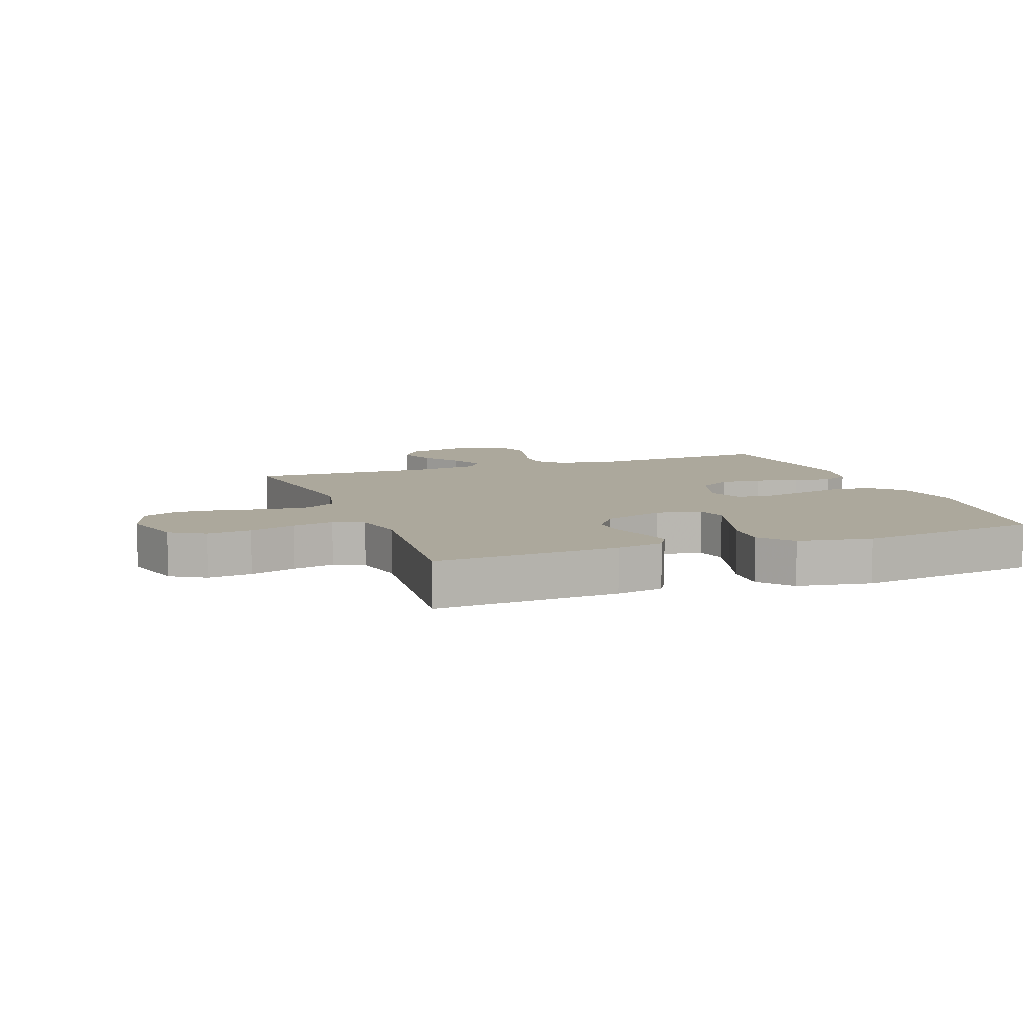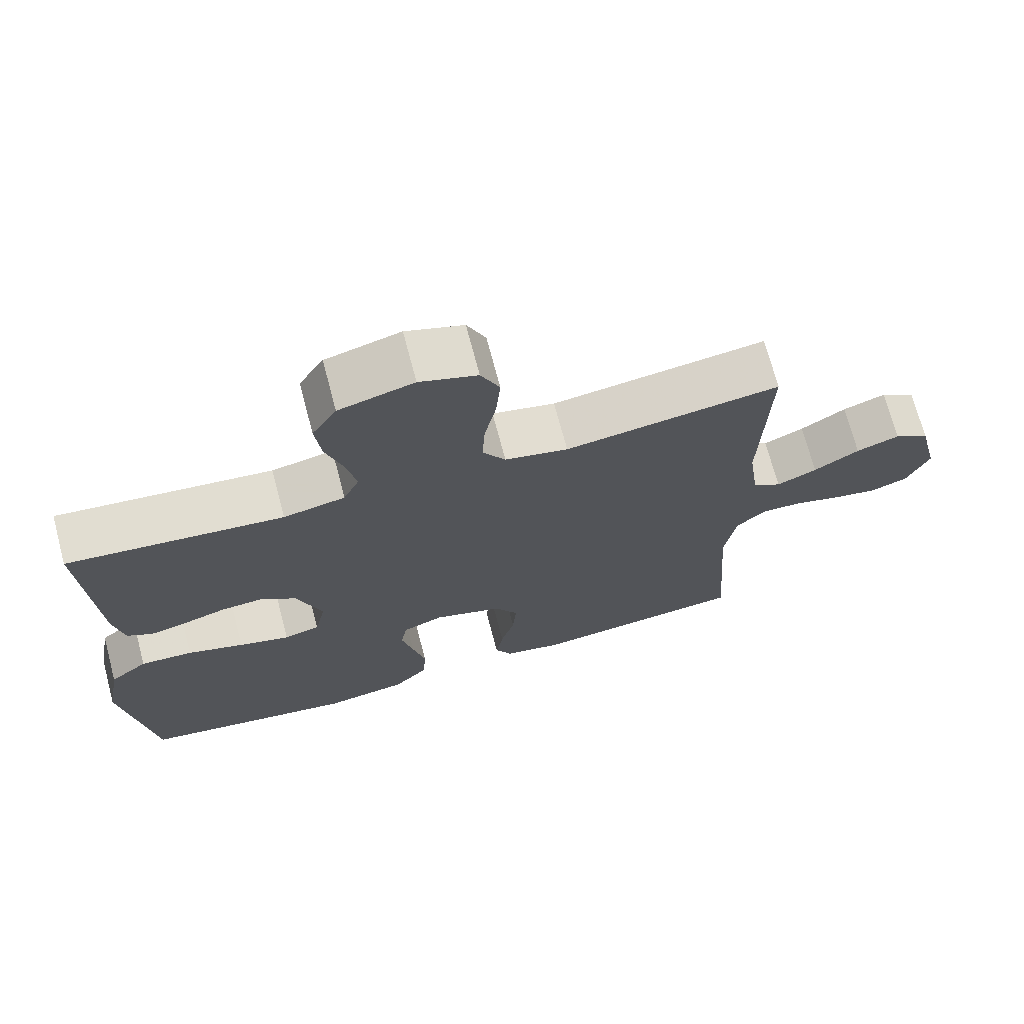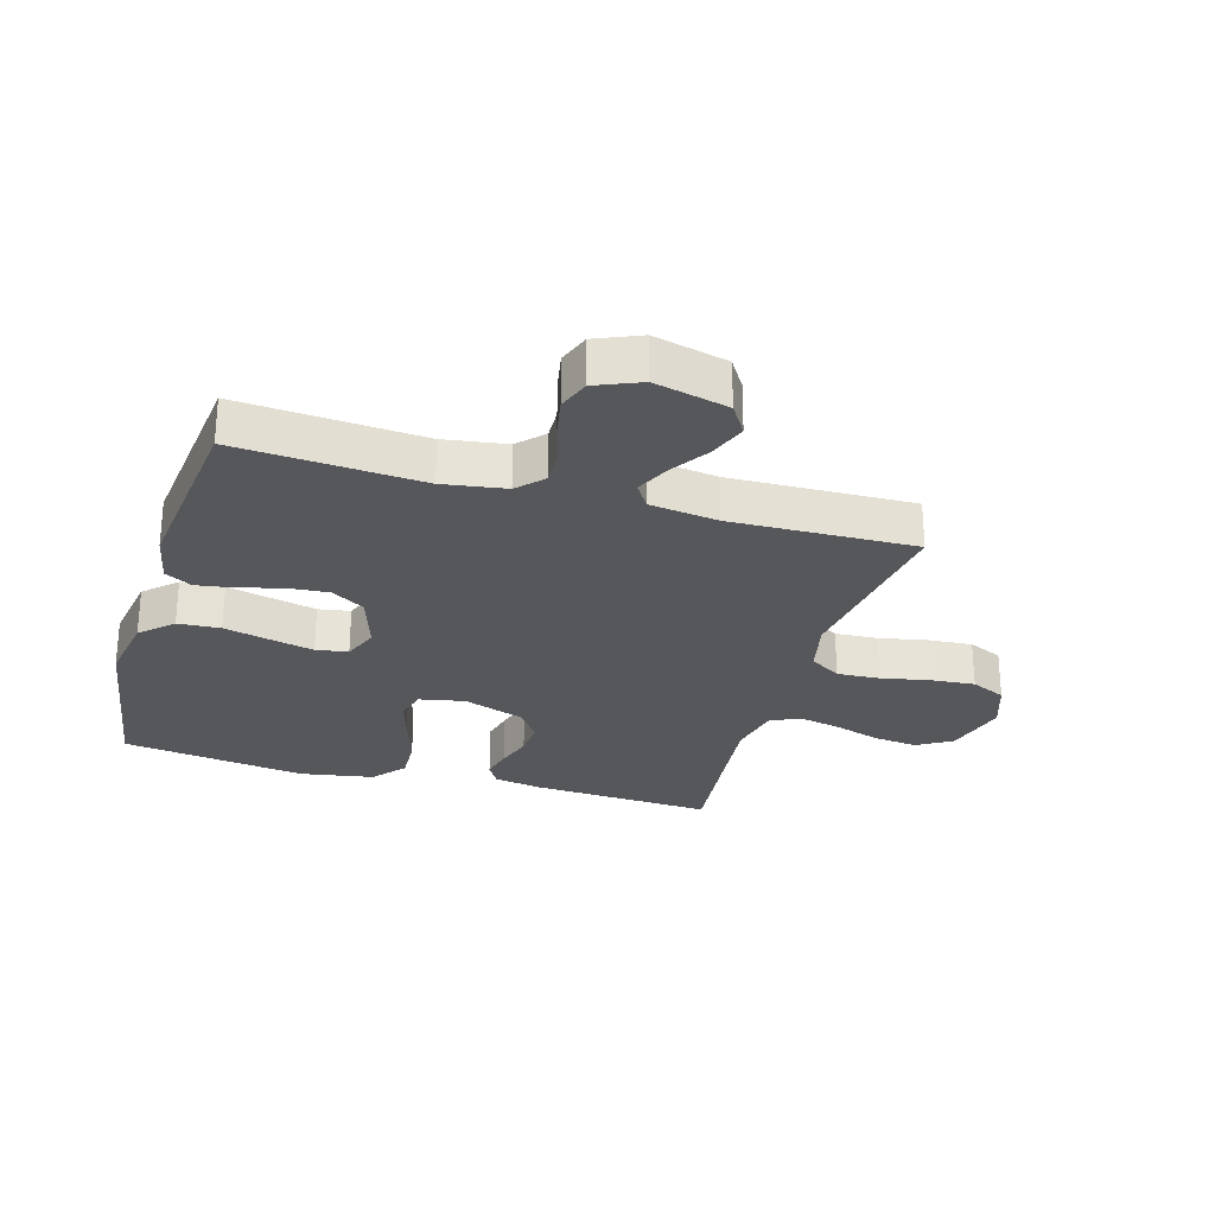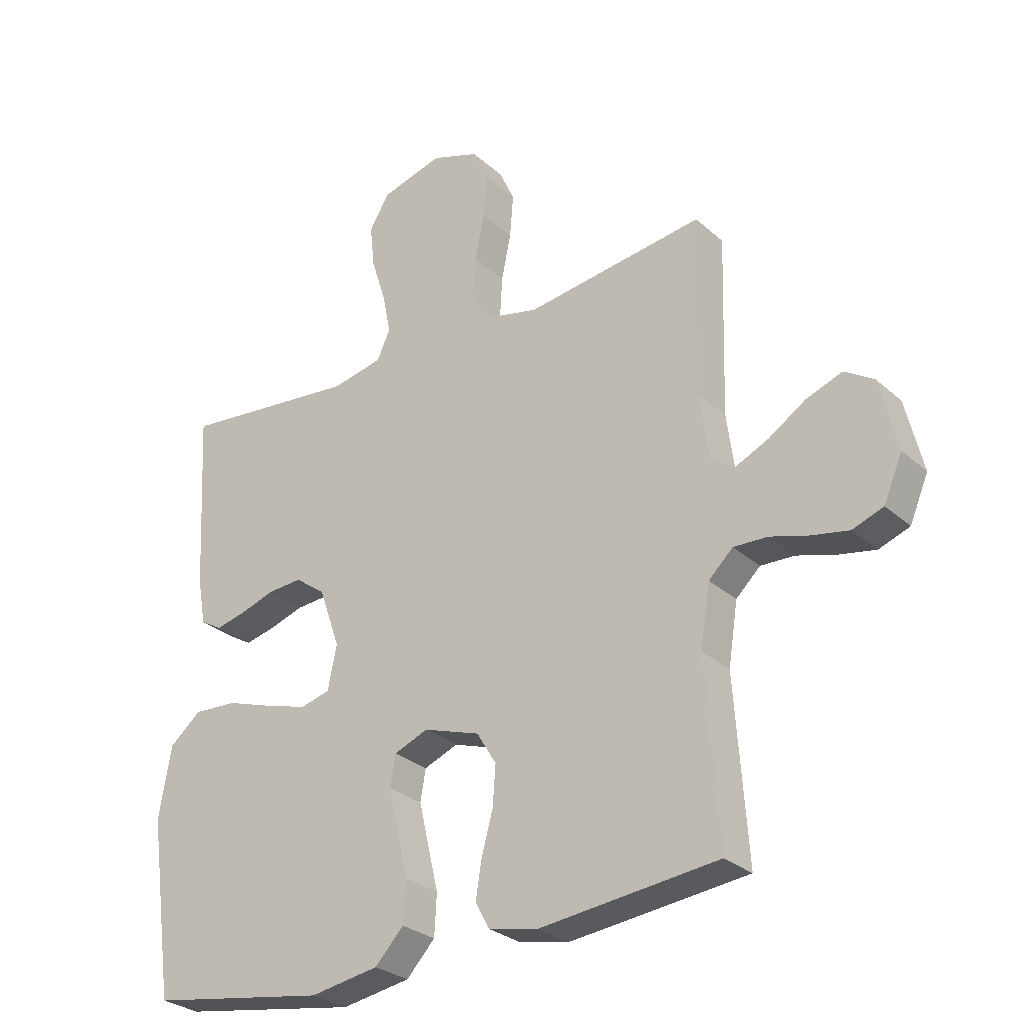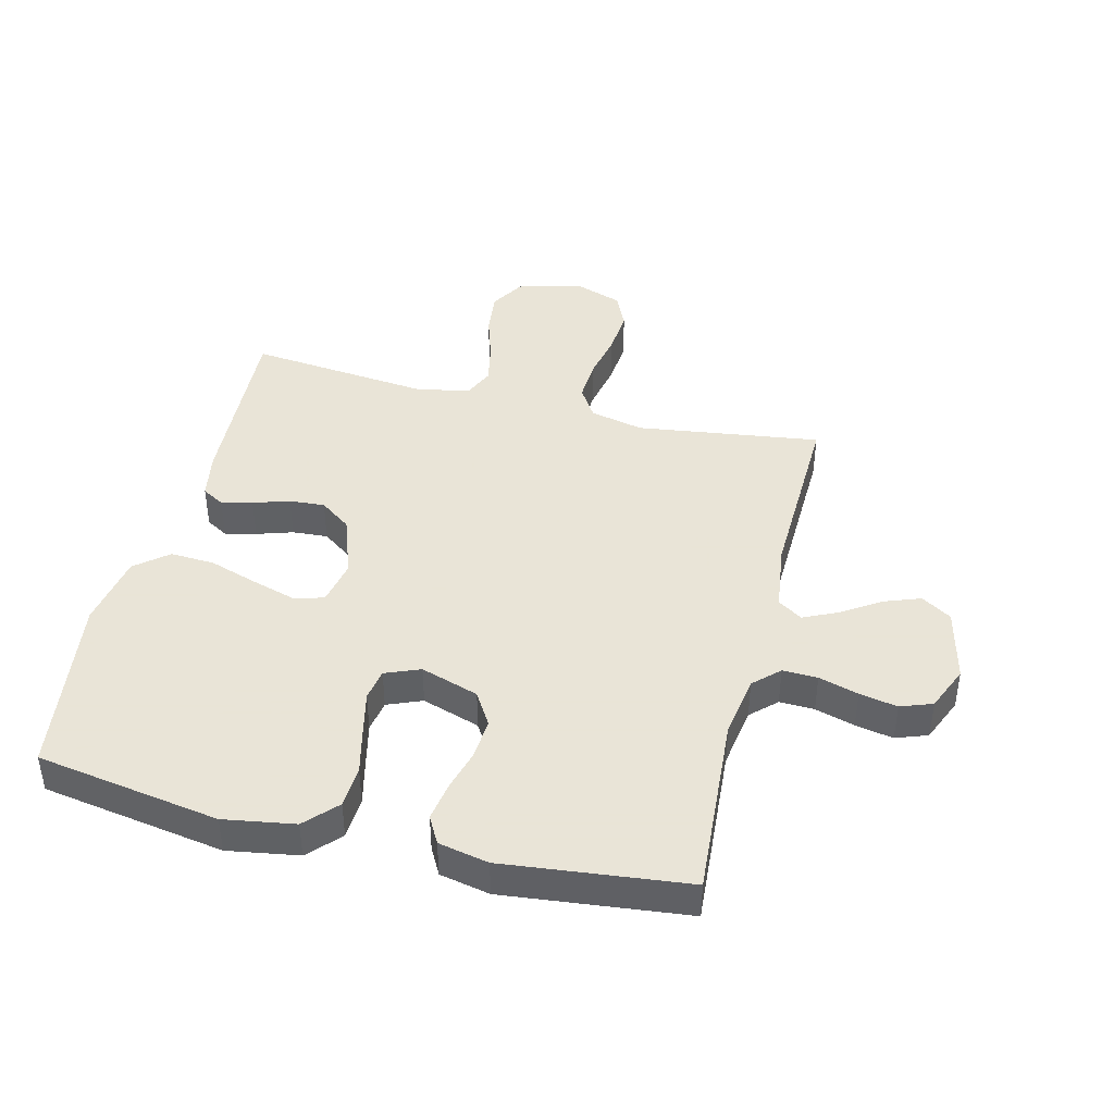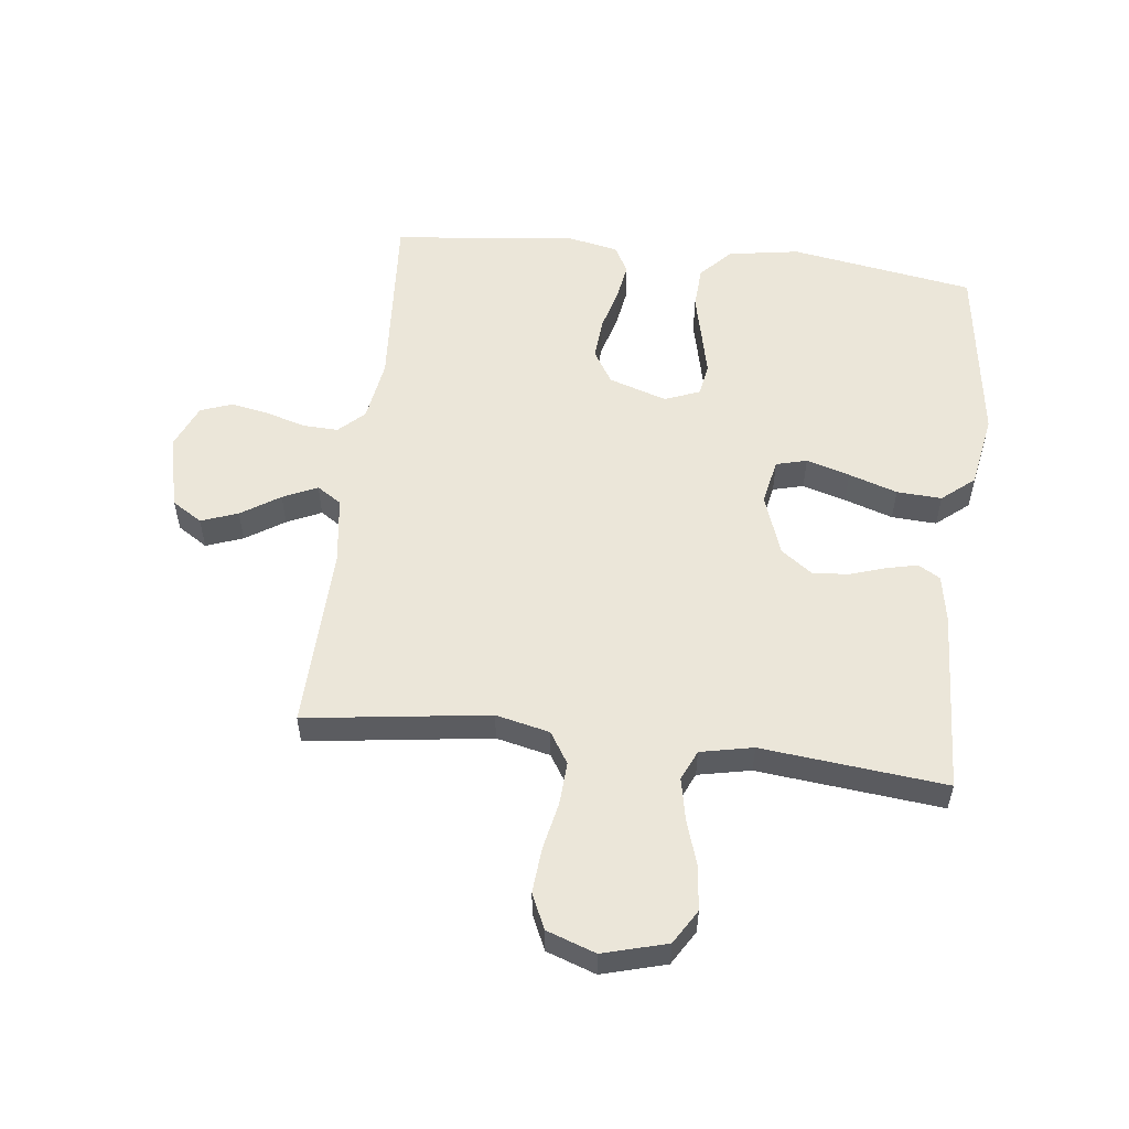
<metadata>
{"format":"obj","ext":"obj","renderer":"f3d","projection":"perspective","resolution":1024,"background":"white","views":[{"elev":8.5,"azim":69.7,"up":"+Y"},{"elev":71.2,"azim":165.2,"up":"+Z"},{"elev":-27.2,"azim":-106.4,"up":"+Y"},{"elev":-28.4,"azim":-142.7,"up":"+Z"},{"elev":42.8,"azim":-166.1,"up":"+Y"},{"elev":55.2,"azim":6.8,"up":"+Y"}]}
</metadata>
<code>
v -0.5 0.07 -0.5
v -0.479 0.07 -0.2
v -0.495 0.07 -0.098
v -0.536 0.07 -0.059
v -0.593 0.07 -0.061
v -0.658 0.07 -0.08
v -0.72 0.07 -0.092
v -0.772 0.07 -0.073
v -0.803 0.07 0
v -0.774 0.07 0.121
v -0.725 0.07 0.152
v -0.665 0.07 0.13
v -0.602 0.07 0.089
v -0.546 0.07 0.063
v -0.506 0.07 0.089
v -0.491 0.07 0.2
v -0.5 0.07 0.5
v -0.2 0.07 0.459
v -0.112 0.07 0.479
v -0.08 0.07 0.53
v -0.084 0.07 0.6
v -0.1 0.07 0.678
v -0.106 0.07 0.751
v -0.08 0.07 0.808
v 0 0.07 0.836
v 0.104 0.07 0.807
v 0.138 0.07 0.751
v 0.13 0.07 0.679
v 0.106 0.07 0.604
v 0.092 0.07 0.536
v 0.114 0.07 0.487
v 0.2 0.07 0.469
v 0.5 0.07 0.5
v 0.484 0.07 0.2
v 0.47 0.07 0.123
v 0.434 0.07 0.102
v 0.383 0.07 0.114
v 0.324 0.07 0.133
v 0.266 0.07 0.137
v 0.215 0.07 0.1
v 0.18 0.07 0
v 0.195 0.07 -0.074
v 0.245 0.07 -0.087
v 0.316 0.07 -0.066
v 0.395 0.07 -0.04
v 0.468 0.07 -0.036
v 0.521 0.07 -0.08
v 0.542 0.07 -0.2
v 0.5 0.07 -0.5
v 0.2 0.07 -0.549
v 0.084 0.07 -0.53
v 0.036 0.07 -0.479
v 0.032 0.07 -0.41
v 0.05 0.07 -0.334
v 0.066 0.07 -0.264
v 0.057 0.07 -0.212
v 0 0.07 -0.189
v -0.095 0.07 -0.22
v -0.128 0.07 -0.274
v -0.123 0.07 -0.341
v -0.104 0.07 -0.41
v -0.094 0.07 -0.472
v -0.118 0.07 -0.516
v -0.2 0.07 -0.533
v -0.5 0 -0.5
v -0.479 0 -0.2
v -0.495 0 -0.098
v -0.536 0 -0.059
v -0.593 0 -0.061
v -0.658 0 -0.08
v -0.72 0 -0.092
v -0.772 0 -0.073
v -0.803 0 0
v -0.774 0 0.121
v -0.725 0 0.152
v -0.665 0 0.13
v -0.602 0 0.089
v -0.546 0 0.063
v -0.506 0 0.089
v -0.491 0 0.2
v -0.5 0 0.5
v -0.2 0 0.459
v -0.112 0 0.479
v -0.08 0 0.53
v -0.084 0 0.6
v -0.1 0 0.678
v -0.106 0 0.751
v -0.08 0 0.808
v 0 0 0.836
v 0.104 0 0.807
v 0.138 0 0.751
v 0.13 0 0.679
v 0.106 0 0.604
v 0.092 0 0.536
v 0.114 0 0.487
v 0.2 0 0.469
v 0.5 0 0.5
v 0.484 0 0.2
v 0.47 0 0.123
v 0.434 0 0.102
v 0.383 0 0.114
v 0.324 0 0.133
v 0.266 0 0.137
v 0.215 0 0.1
v 0.18 0 0
v 0.195 0 -0.074
v 0.245 0 -0.087
v 0.316 0 -0.066
v 0.395 0 -0.04
v 0.468 0 -0.036
v 0.521 0 -0.08
v 0.542 0 -0.2
v 0.5 0 -0.5
v 0.2 0 -0.549
v 0.084 0 -0.53
v 0.036 0 -0.479
v 0.032 0 -0.41
v 0.05 0 -0.334
v 0.066 0 -0.264
v 0.057 0 -0.212
v 0 0 -0.189
v -0.095 0 -0.22
v -0.128 0 -0.274
v -0.123 0 -0.341
v -0.104 0 -0.41
v -0.094 0 -0.472
v -0.118 0 -0.516
v -0.2 0 -0.533
f 63 64 1 2
f 60 61 62 63
f 59 60 63 2
f 58 59 2 3
f 57 58 3 4
f 51 52 53 54
f 51 54 55
f 50 51 55
f 49 50 55 56
f 47 48 49 56
f 44 45 46 47
f 43 44 47 56
f 35 36 37 38
f 35 38 39
f 32 33 34 35
f 31 32 35 39
f 30 31 39 40
f 26 27 28 29
f 26 29 30
f 25 26 30
f 21 22 23 24
f 20 21 24 25
f 16 17 18
f 15 16 18 19
f 10 11 12 13
f 10 13 14
f 9 10 14
f 8 9 14
f 5 6 7 8
f 5 8 14
f 4 5 14 15
f 42 43 56 57
f 41 42 57 4
f 20 25 30 40
f 19 20 40 41
f 4 15 19 41
f 66 65 128 127
f 127 126 125 124
f 66 127 124 123
f 67 66 123 122
f 68 67 122 121
f 118 117 116 115
f 119 118 115
f 119 115 114
f 120 119 114 113
f 120 113 112 111
f 111 110 109 108
f 120 111 108 107
f 102 101 100 99
f 103 102 99
f 99 98 97 96
f 103 99 96 95
f 104 103 95 94
f 93 92 91 90
f 94 93 90
f 94 90 89
f 88 87 86 85
f 89 88 85 84
f 82 81 80
f 83 82 80 79
f 77 76 75 74
f 78 77 74
f 78 74 73
f 78 73 72
f 72 71 70 69
f 78 72 69
f 79 78 69 68
f 121 120 107 106
f 68 121 106 105
f 104 94 89 84
f 105 104 84 83
f 105 83 79 68
f 1 65 66 2
f 2 66 67 3
f 3 67 68 4
f 4 68 69 5
f 5 69 70 6
f 6 70 71 7
f 7 71 72 8
f 8 72 73 9
f 9 73 74 10
f 10 74 75 11
f 11 75 76 12
f 12 76 77 13
f 13 77 78 14
f 14 78 79 15
f 15 79 80 16
f 16 80 81 17
f 17 81 82 18
f 18 82 83 19
f 19 83 84 20
f 20 84 85 21
f 21 85 86 22
f 22 86 87 23
f 23 87 88 24
f 24 88 89 25
f 25 89 90 26
f 26 90 91 27
f 27 91 92 28
f 28 92 93 29
f 29 93 94 30
f 30 94 95 31
f 31 95 96 32
f 32 96 97 33
f 33 97 98 34
f 34 98 99 35
f 35 99 100 36
f 36 100 101 37
f 37 101 102 38
f 38 102 103 39
f 39 103 104 40
f 40 104 105 41
f 41 105 106 42
f 42 106 107 43
f 43 107 108 44
f 44 108 109 45
f 45 109 110 46
f 46 110 111 47
f 47 111 112 48
f 48 112 113 49
f 49 113 114 50
f 50 114 115 51
f 51 115 116 52
f 52 116 117 53
f 53 117 118 54
f 54 118 119 55
f 55 119 120 56
f 56 120 121 57
f 57 121 122 58
f 58 122 123 59
f 59 123 124 60
f 60 124 125 61
f 61 125 126 62
f 62 126 127 63
f 63 127 128 64
f 64 128 65 1

</code>
